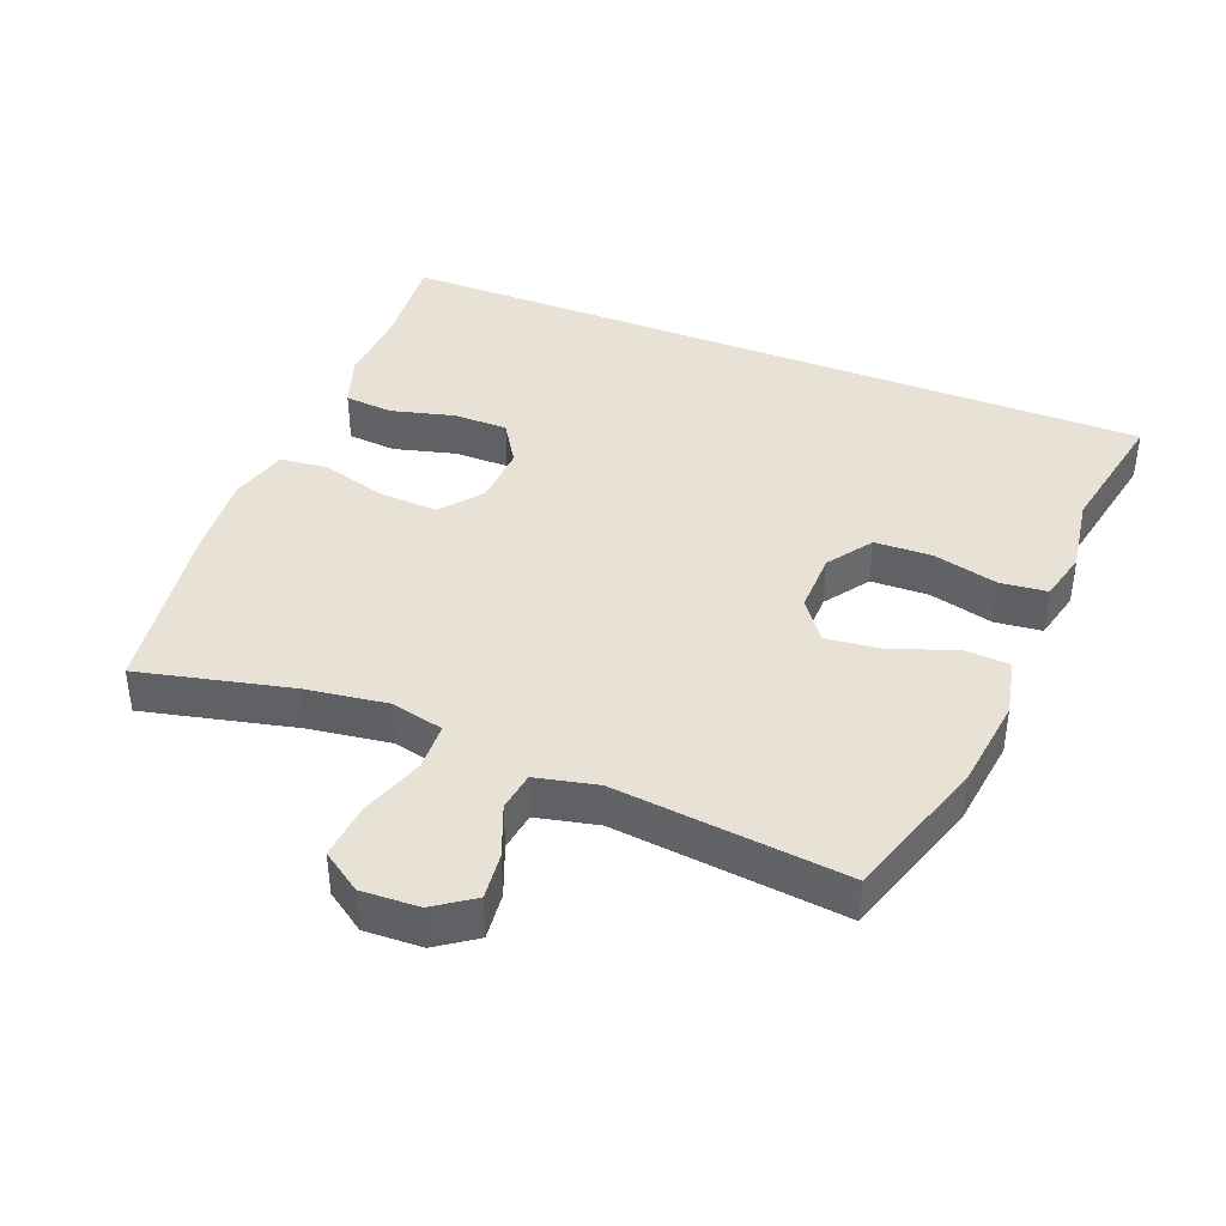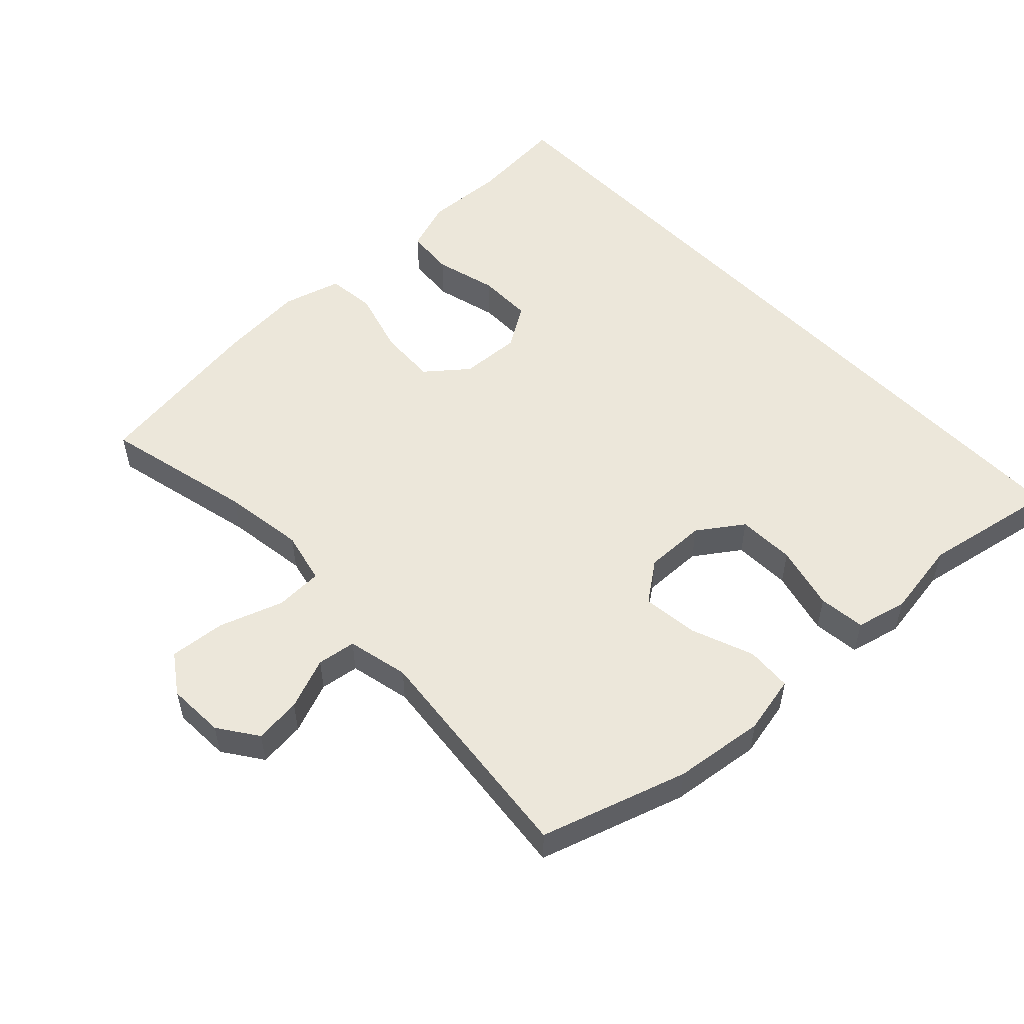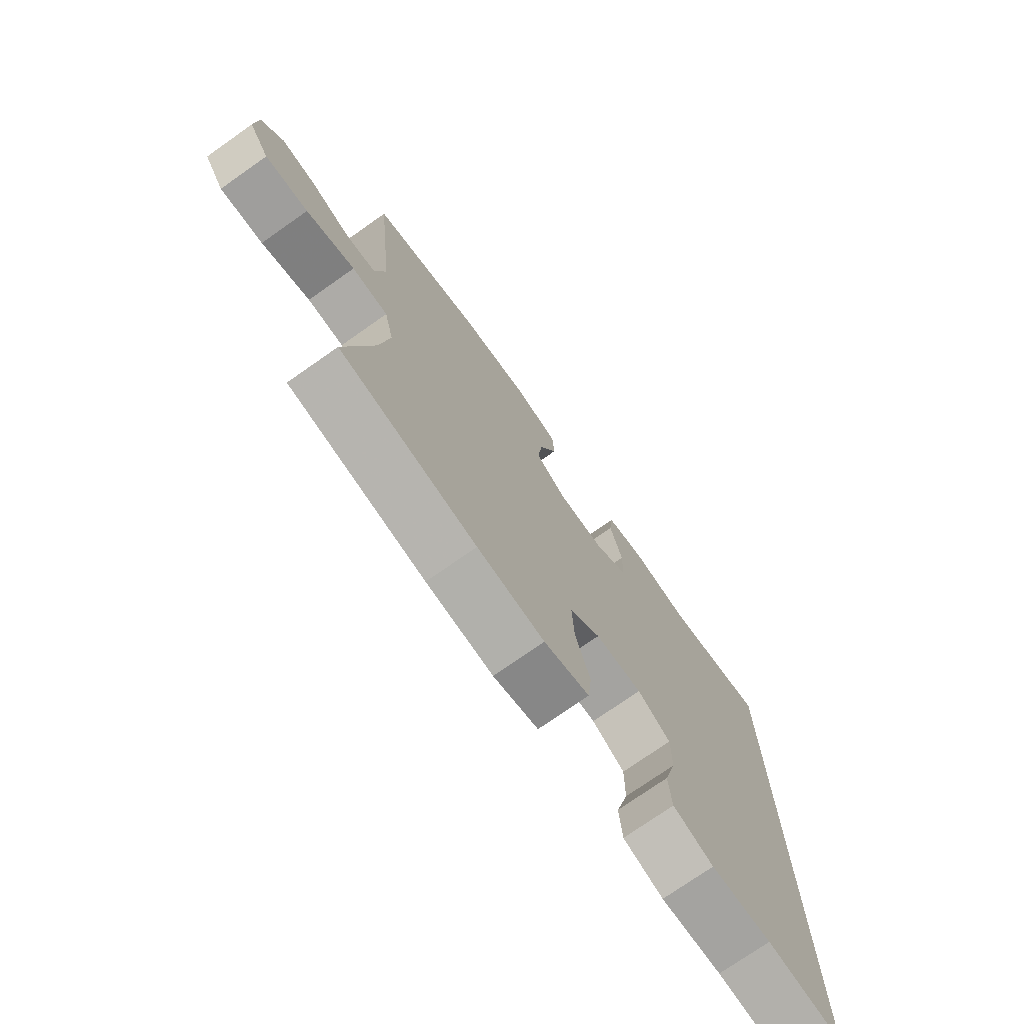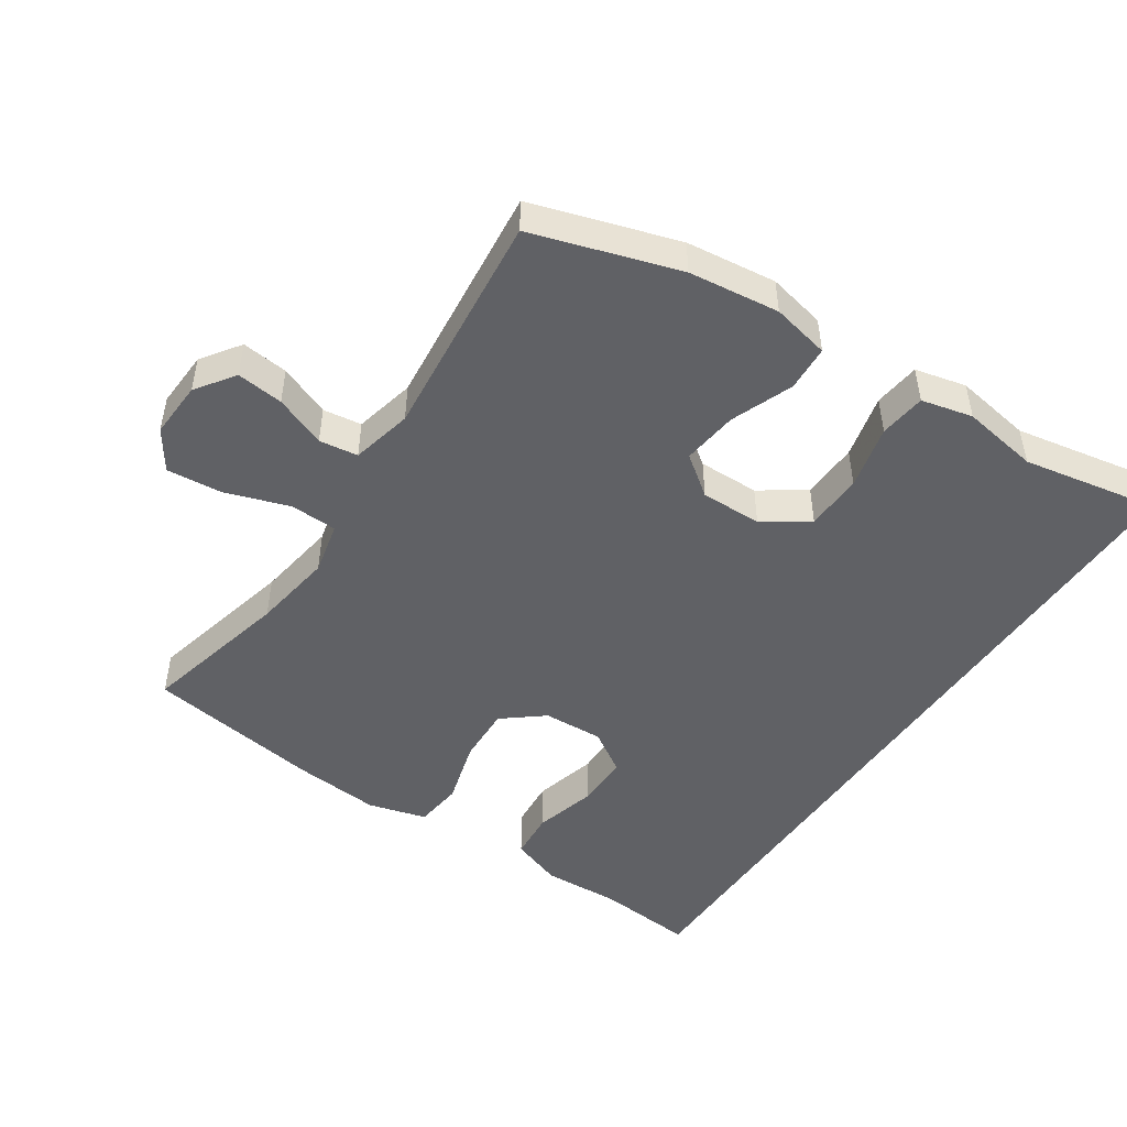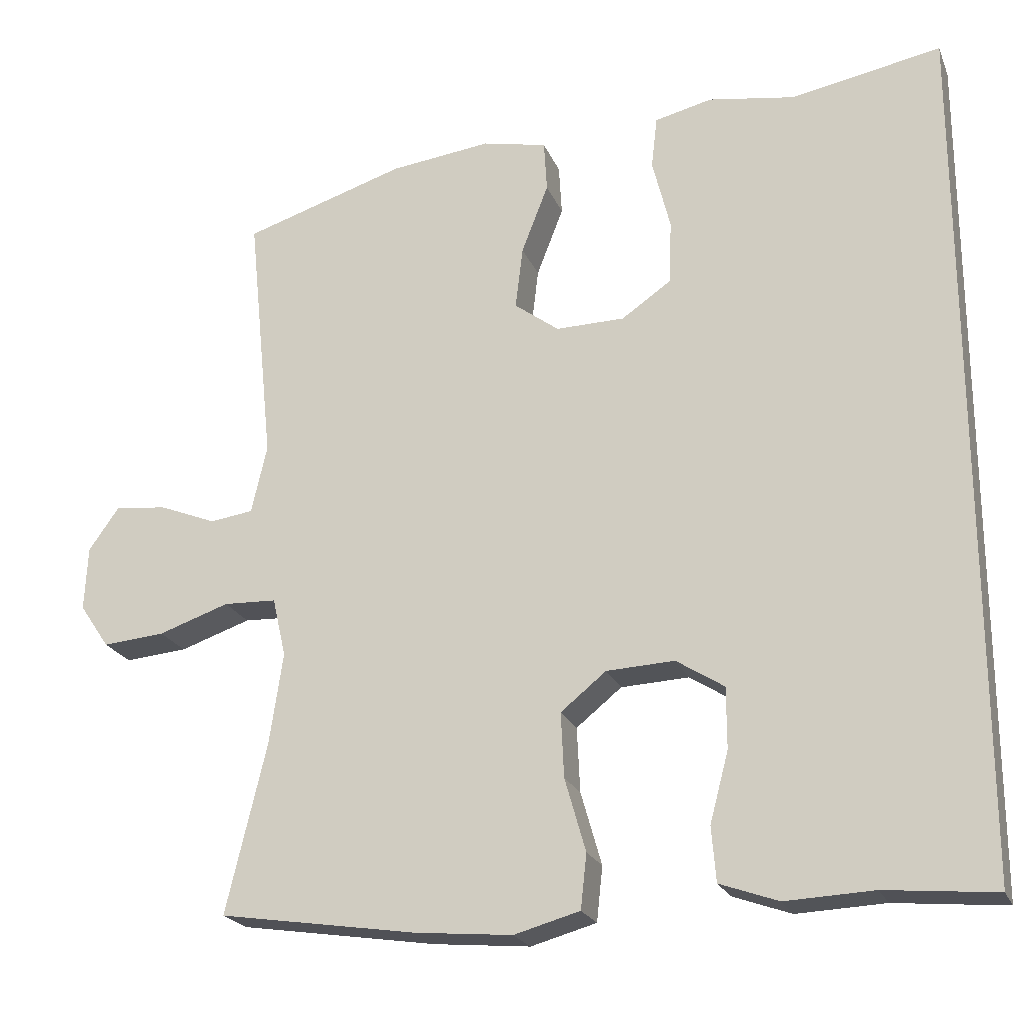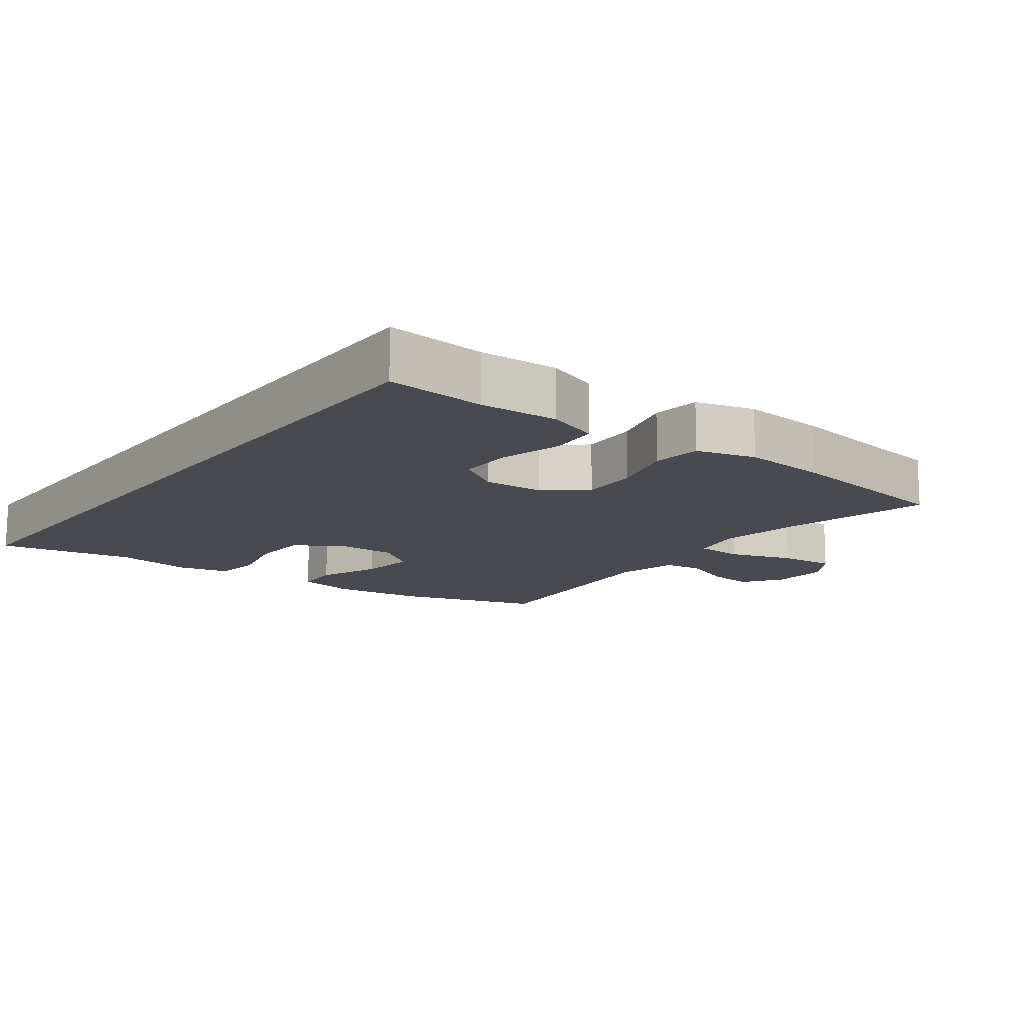
<metadata>
{"format":"obj","ext":"obj","renderer":"f3d","projection":"perspective","resolution":1024,"background":"white","views":[{"elev":40.3,"azim":-68.1,"up":"+Y"},{"elev":53.0,"azim":-43.3,"up":"+Y"},{"elev":-74.7,"azim":-54.9,"up":"+Z"},{"elev":-48.2,"azim":-33.7,"up":"+Y"},{"elev":-22.3,"azim":18.4,"up":"+Z"},{"elev":-13.5,"azim":143.1,"up":"+Y"}]}
</metadata>
<code>
v -0.5 0.07 0.5
v -0.282 0.07 0.568
v -0.146 0.07 0.584
v -0.059 0.07 0.565
v -0.055 0.07 0.496
v -0.091 0.07 0.403
v -0.101 0.07 0.319
v -0.041 0.07 0.274
v 0.051 0.07 0.275
v 0.118 0.07 0.321
v 0.121 0.07 0.407
v 0.097 0.07 0.504
v 0.105 0.07 0.574
v 0.182 0.07 0.592
v 0.298 0.07 0.573
v 0.5 0.07 0.61
v 0.5 0.07 -0.545
v 0.352 0.07 -0.531
v 0.234 0.07 -0.536
v 0.156 0.07 -0.508
v 0.15 0.07 -0.435
v 0.175 0.07 -0.341
v 0.175 0.07 -0.259
v 0.111 0.07 -0.218
v 0.02 0.07 -0.222
v -0.041 0.07 -0.271
v -0.037 0.07 -0.358
v -0.009 0.07 -0.456
v -0.017 0.07 -0.529
v -0.105 0.07 -0.553
v -0.235 0.07 -0.541
v -0.5 0.07 -0.5
v -0.446 0.07 -0.273
v -0.428 0.07 -0.151
v -0.446 0.07 -0.072
v -0.517 0.07 -0.069
v -0.612 0.07 -0.101
v -0.696 0.07 -0.108
v -0.736 0.07 -0.049
v -0.732 0.07 0.037
v -0.691 0.07 0.095
v -0.621 0.07 0.087
v -0.544 0.07 0.056
v -0.486 0.07 0.064
v -0.465 0.07 0.156
v -0.5 0 0.5
v -0.282 0 0.568
v -0.146 0 0.584
v -0.059 0 0.565
v -0.055 0 0.496
v -0.091 0 0.403
v -0.101 0 0.319
v -0.041 0 0.274
v 0.051 0 0.275
v 0.118 0 0.321
v 0.121 0 0.407
v 0.097 0 0.504
v 0.105 0 0.574
v 0.182 0 0.592
v 0.298 0 0.573
v 0.5 0 0.61
v 0.5 0 -0.545
v 0.352 0 -0.531
v 0.234 0 -0.536
v 0.156 0 -0.508
v 0.15 0 -0.435
v 0.175 0 -0.341
v 0.175 0 -0.259
v 0.111 0 -0.218
v 0.02 0 -0.222
v -0.041 0 -0.271
v -0.037 0 -0.358
v -0.009 0 -0.456
v -0.017 0 -0.529
v -0.105 0 -0.553
v -0.235 0 -0.541
v -0.5 0 -0.5
v -0.446 0 -0.273
v -0.428 0 -0.151
v -0.446 0 -0.072
v -0.517 0 -0.069
v -0.612 0 -0.101
v -0.696 0 -0.108
v -0.736 0 -0.049
v -0.732 0 0.037
v -0.691 0 0.095
v -0.621 0 0.087
v -0.544 0 0.056
v -0.486 0 0.064
v -0.465 0 0.156
f 41 42 43
f 40 41 43
f 39 40 43
f 38 39 43
f 37 38 43
f 36 37 43
f 35 36 43 44
f 31 32 33
f 30 31 33
f 29 30 33
f 28 29 33
f 27 28 33
f 26 27 33 34
f 25 26 34 35
f 20 21 22
f 19 20 22
f 18 19 22
f 18 22 23
f 17 18 23
f 16 17 23
f 15 16 23
f 13 14 15
f 12 13 15
f 11 12 15
f 15 23 24
f 11 15 24
f 10 11 24
f 4 5 6
f 3 4 6
f 2 3 6
f 1 2 6
f 45 1 6
f 45 6 7
f 44 45 7 8
f 35 44 8 9
f 24 25 35
f 10 24 35
f 9 10 35
f 88 87 86
f 88 86 85
f 88 85 84
f 88 84 83
f 88 83 82
f 88 82 81
f 89 88 81 80
f 78 77 76
f 78 76 75
f 78 75 74
f 78 74 73
f 78 73 72
f 79 78 72 71
f 80 79 71 70
f 67 66 65
f 67 65 64
f 67 64 63
f 68 67 63
f 68 63 62
f 68 62 61
f 68 61 60
f 60 59 58
f 60 58 57
f 60 57 56
f 69 68 60
f 69 60 56
f 69 56 55
f 51 50 49
f 51 49 48
f 51 48 47
f 51 47 46
f 51 46 90
f 52 51 90
f 53 52 90 89
f 54 53 89 80
f 80 70 69
f 80 69 55
f 80 55 54
f 1 46 47 2
f 2 47 48 3
f 3 48 49 4
f 4 49 50 5
f 5 50 51 6
f 6 51 52 7
f 7 52 53 8
f 8 53 54 9
f 9 54 55 10
f 10 55 56 11
f 11 56 57 12
f 12 57 58 13
f 13 58 59 14
f 14 59 60 15
f 15 60 61 16
f 16 61 62 17
f 17 62 63 18
f 18 63 64 19
f 19 64 65 20
f 20 65 66 21
f 21 66 67 22
f 22 67 68 23
f 23 68 69 24
f 24 69 70 25
f 25 70 71 26
f 26 71 72 27
f 27 72 73 28
f 28 73 74 29
f 29 74 75 30
f 30 75 76 31
f 31 76 77 32
f 32 77 78 33
f 33 78 79 34
f 34 79 80 35
f 35 80 81 36
f 36 81 82 37
f 37 82 83 38
f 38 83 84 39
f 39 84 85 40
f 40 85 86 41
f 41 86 87 42
f 42 87 88 43
f 43 88 89 44
f 44 89 90 45
f 45 90 46 1

</code>
